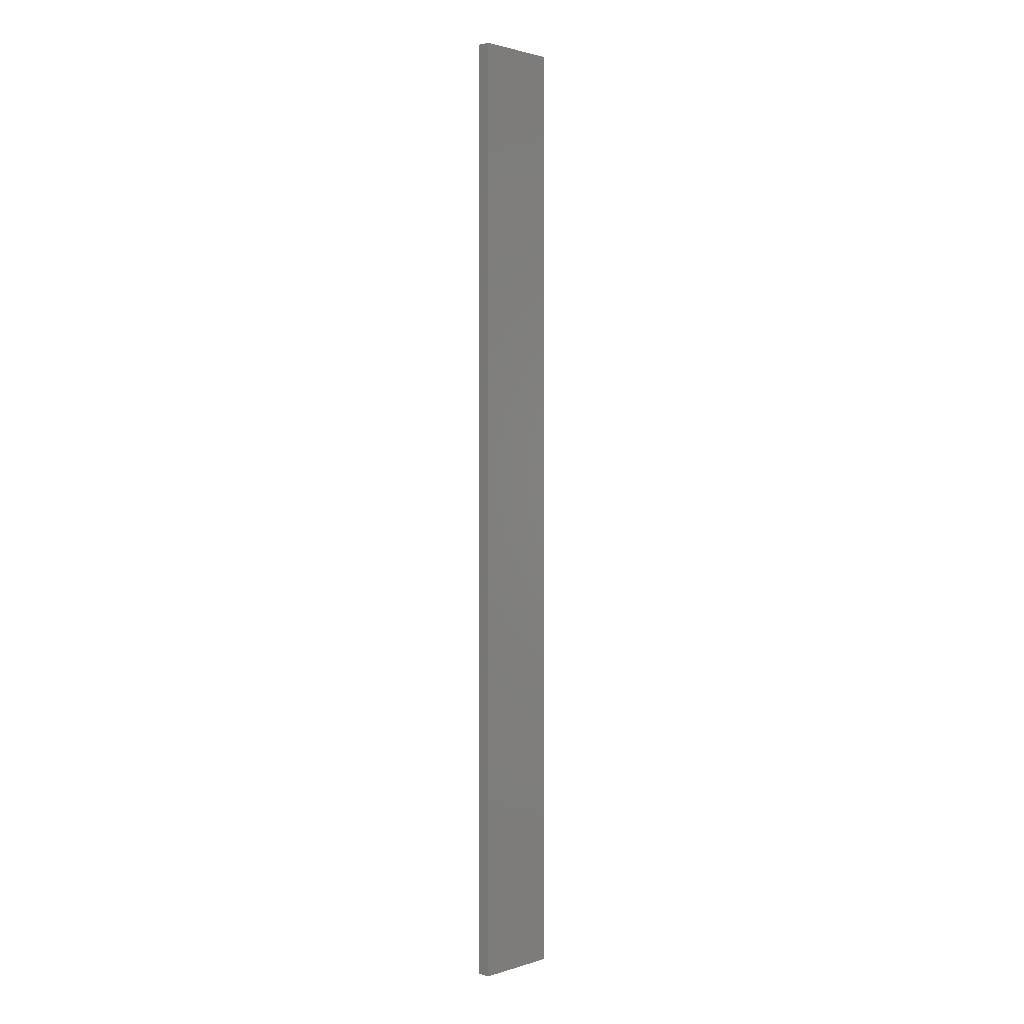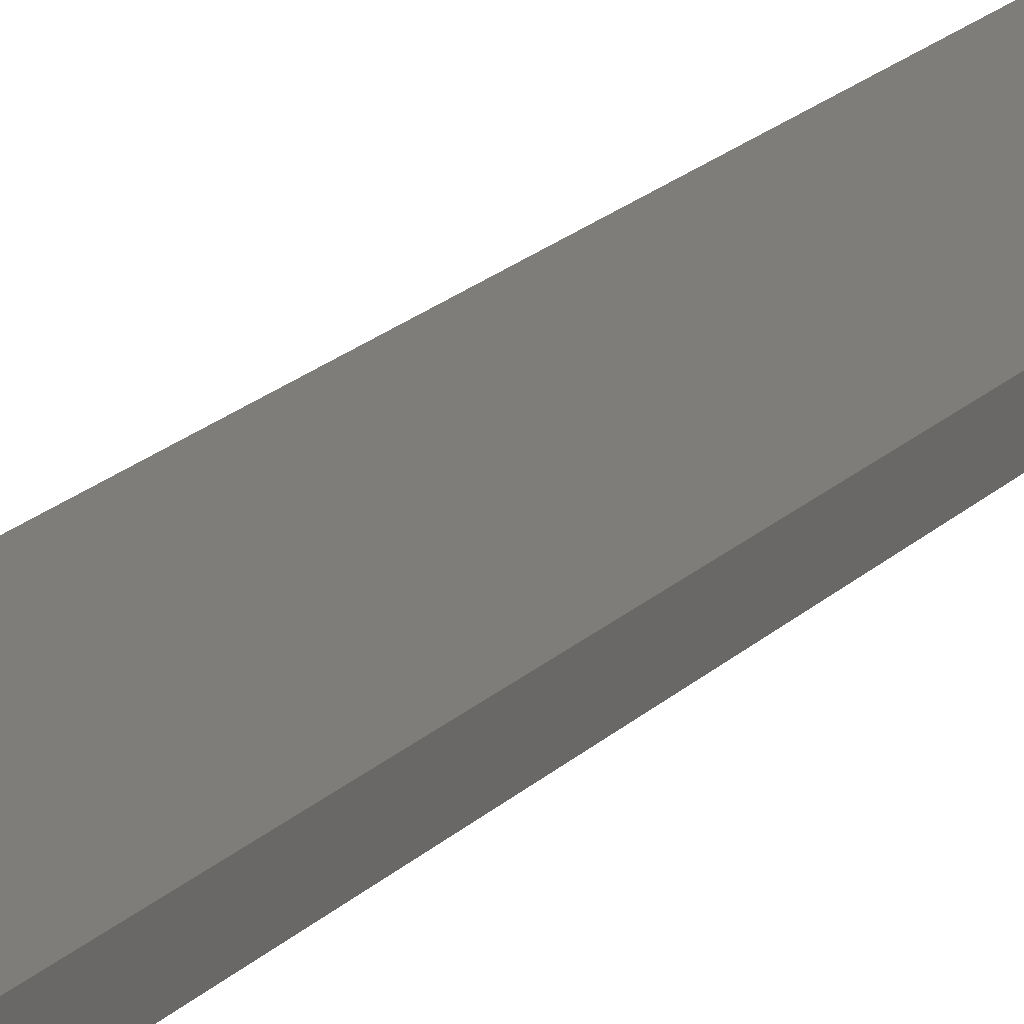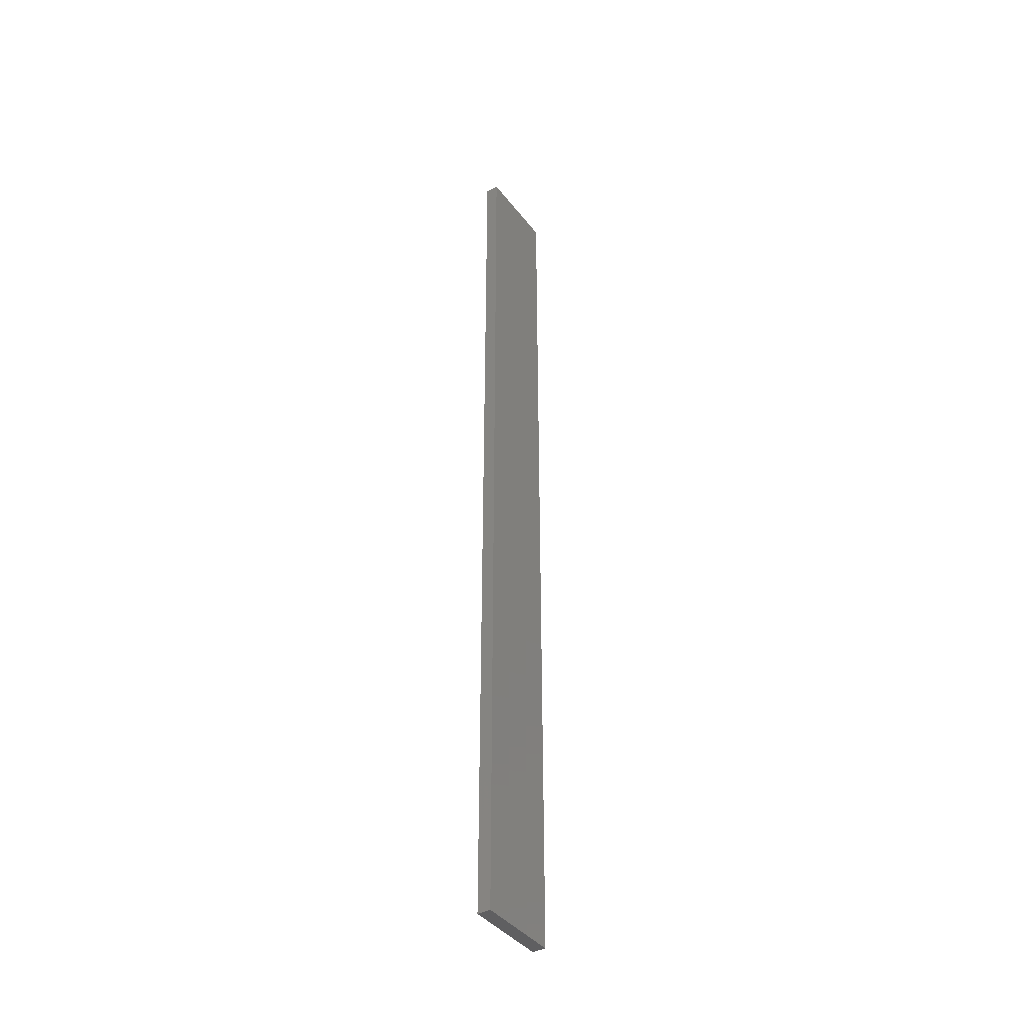
<metadata>
{"format":"stl","ext":"stl","renderer":"f3d","projection":"perspective","resolution":1024,"background":"white","views":[{"elev":1.6,"azim":-47.5,"up":"+Z"},{"elev":10.8,"azim":18.0,"up":"+Y"},{"elev":-40.2,"azim":123.9,"up":"+Z"}]}
</metadata>
<code>
# stl→obj: 16 verts, 28 faces
v -0.1612 -4.35 403.5
v -0.05289 -4.35 403.5
v -0.05289 -4.35 407.1
v -0.1612 -4.35 407.1
v -0.2696 -4.351 403.5
v -0.2696 -4.351 407.1
v -0.3779 -4.351 407.1
v -0.3779 -4.351 403.5
v -0.3779 -4.301 403.5
v -0.3779 -4.301 407.1
v -0.05309 -4.3 407.1
v -0.1614 -4.3 403.5
v -0.1614 -4.3 407.1
v -0.2696 -4.301 407.1
v -0.05309 -4.3 403.5
v -0.2696 -4.301 403.5
f 1 2 3
f 1 3 4
f 5 4 6
f 5 6 7
f 5 1 4
f 8 5 7
f 9 8 7
f 9 7 10
f 11 12 13
f 13 12 14
f 15 12 11
f 14 16 10
f 12 16 14
f 16 9 10
f 15 11 3
f 2 15 3
f 9 16 8
f 16 5 8
f 16 12 5
f 12 1 5
f 15 2 12
f 12 2 1
f 14 10 7
f 6 14 7
f 4 13 14
f 4 14 6
f 3 11 13
f 3 13 4

</code>
